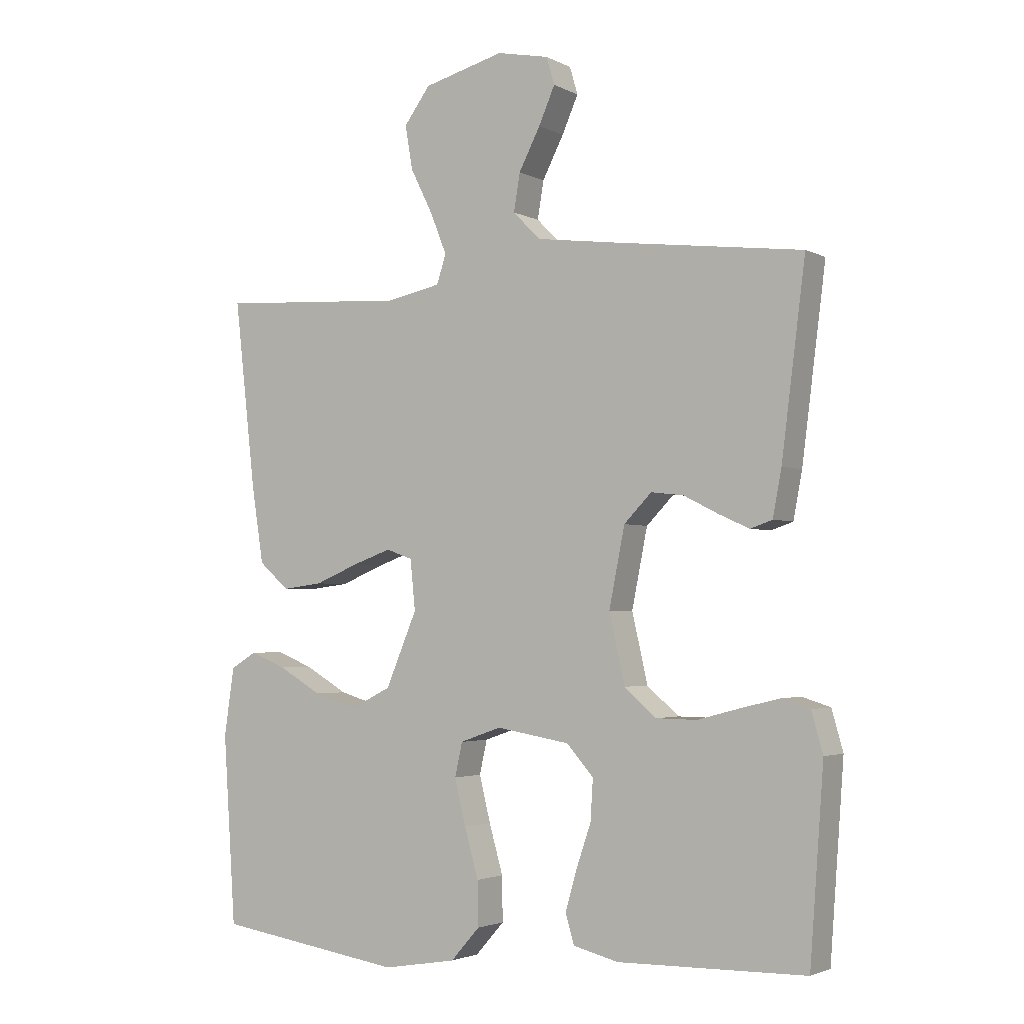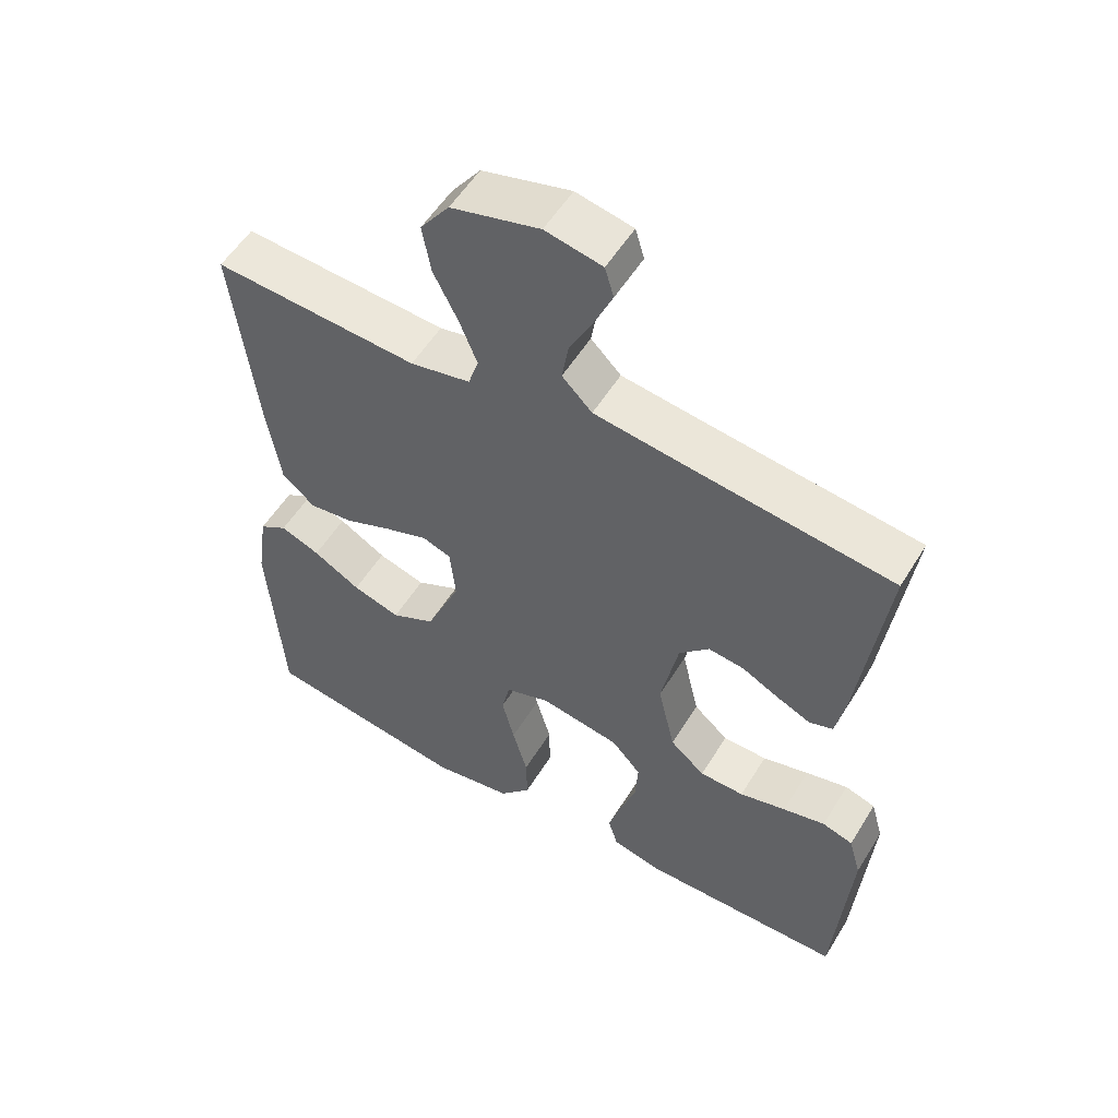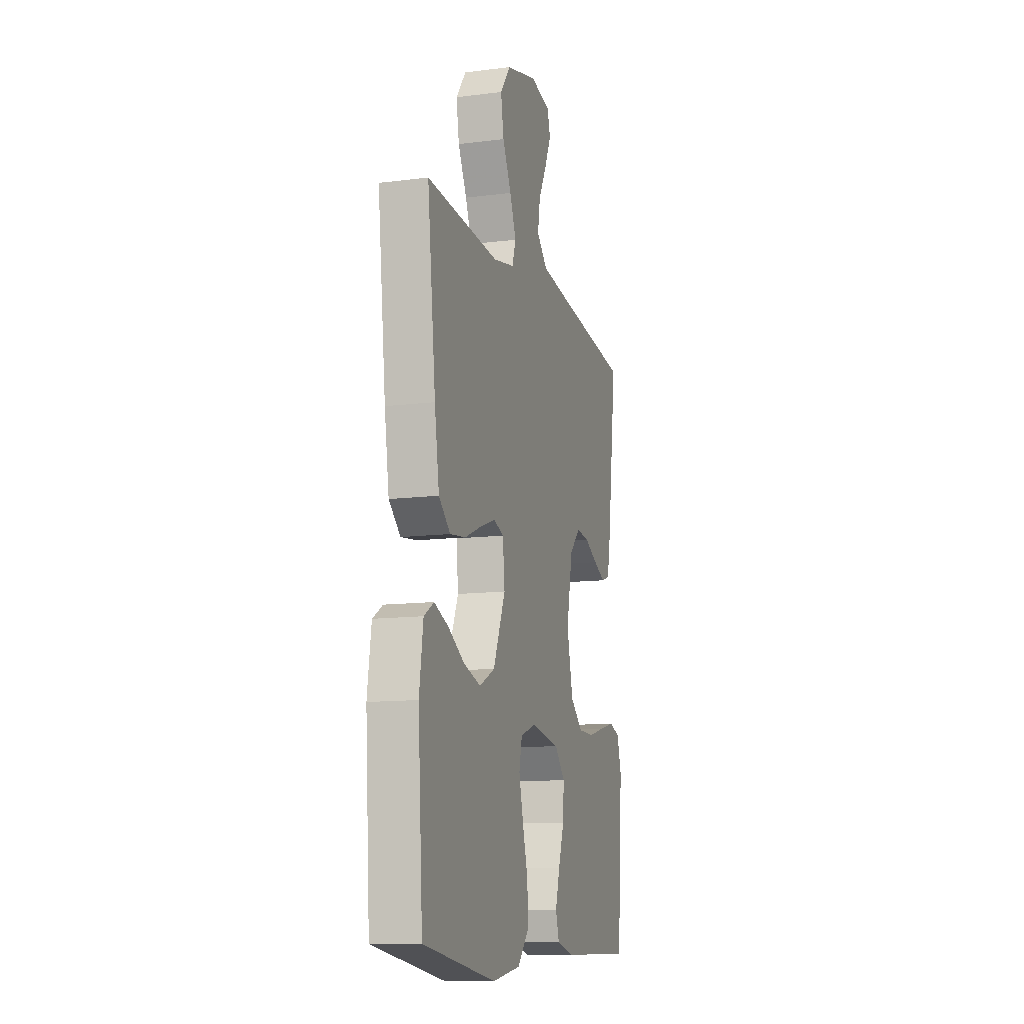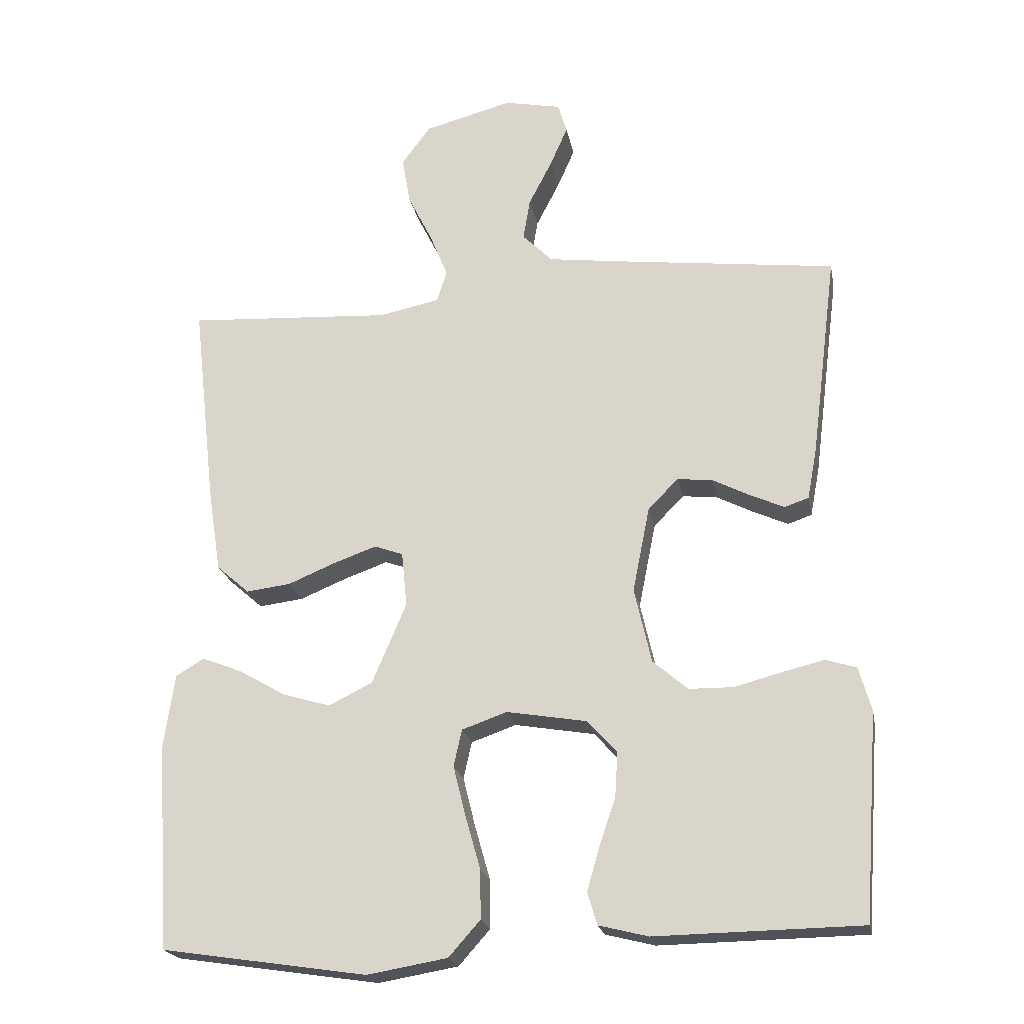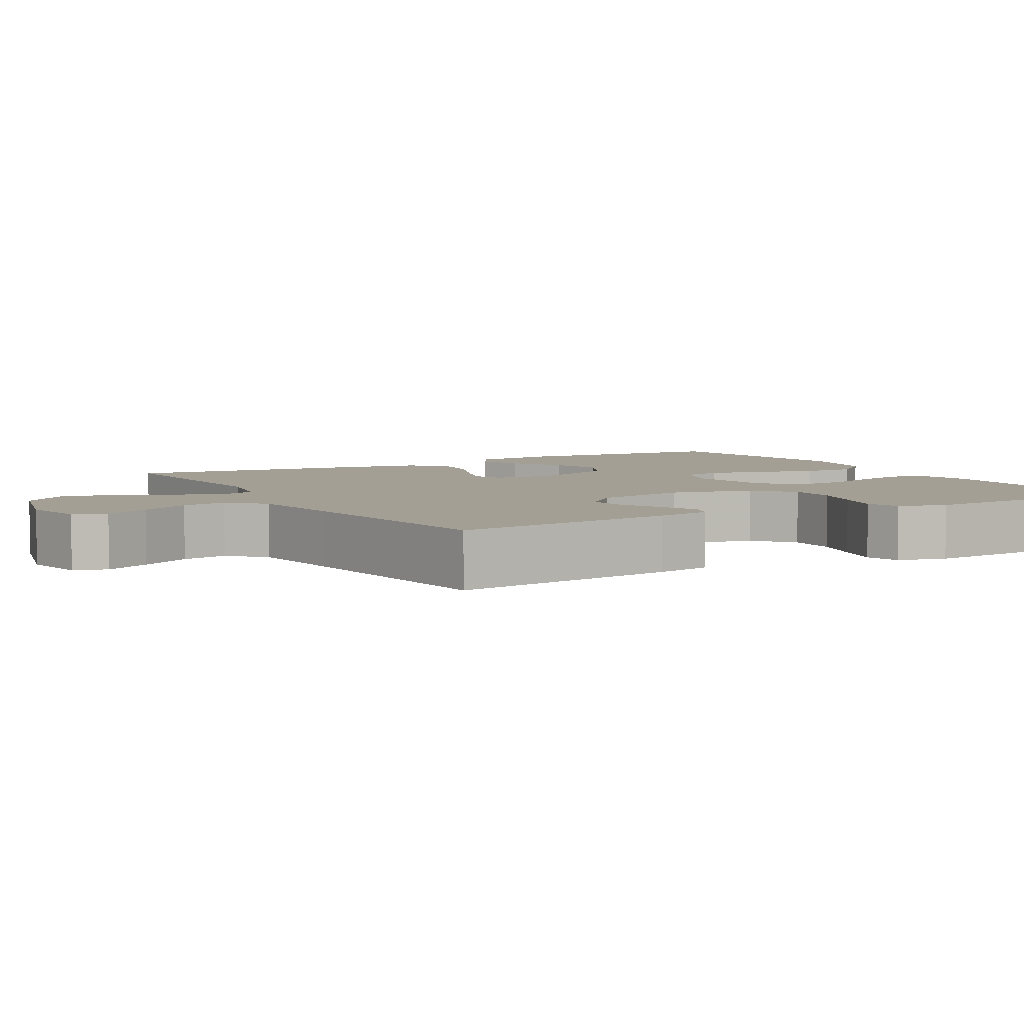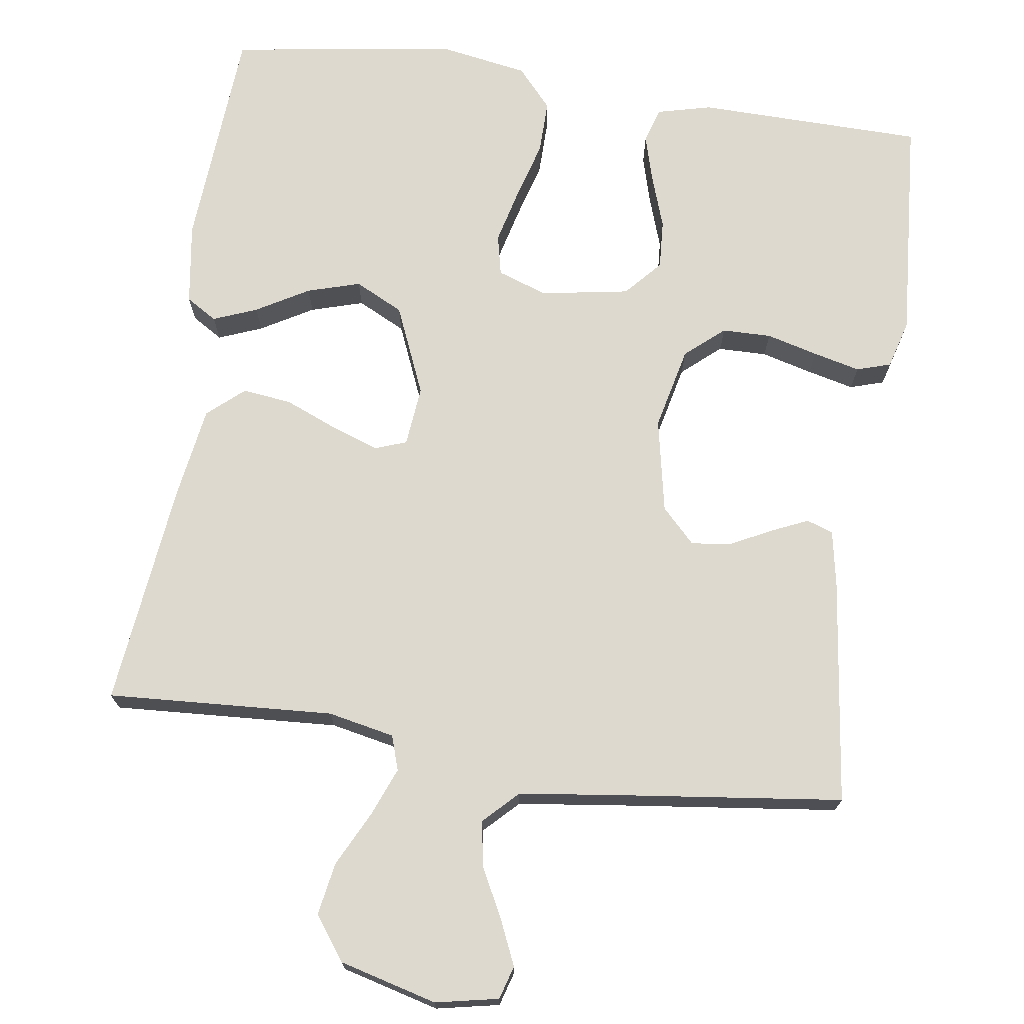
<metadata>
{"format":"obj","ext":"obj","renderer":"f3d","projection":"perspective","resolution":1024,"background":"white","views":[{"elev":-2.8,"azim":31.4,"up":"+Z"},{"elev":54.7,"azim":31.1,"up":"+Z"},{"elev":-12.0,"azim":-73.2,"up":"+Z"},{"elev":-21.3,"azim":10.7,"up":"+Z"},{"elev":5.3,"azim":60.2,"up":"+Y"},{"elev":71.8,"azim":8.3,"up":"+Y"}]}
</metadata>
<code>
v 0.5 0.07 0.5
v 0.462 0.07 0.2
v 0.448 0.07 0.126
v 0.413 0.07 0.114
v 0.364 0.07 0.136
v 0.309 0.07 0.164
v 0.257 0.07 0.17
v 0.213 0.07 0.125
v 0.188 0.07 0
v 0.213 0.07 -0.11
v 0.264 0.07 -0.154
v 0.329 0.07 -0.155
v 0.397 0.07 -0.137
v 0.459 0.07 -0.122
v 0.504 0.07 -0.136
v 0.522 0.07 -0.2
v 0.5 0.07 -0.5
v 0.2 0.07 -0.505
v 0.128 0.07 -0.487
v 0.114 0.07 -0.44
v 0.132 0.07 -0.377
v 0.156 0.07 -0.307
v 0.16 0.07 -0.242
v 0.117 0.07 -0.194
v 0 0.07 -0.174
v -0.066 0.07 -0.197
v -0.078 0.07 -0.251
v -0.06 0.07 -0.324
v -0.038 0.07 -0.402
v -0.037 0.07 -0.473
v -0.083 0.07 -0.525
v -0.2 0.07 -0.545
v -0.5 0.07 -0.5
v -0.52 0.07 -0.2
v -0.504 0.07 -0.091
v -0.463 0.07 -0.066
v -0.405 0.07 -0.089
v -0.336 0.07 -0.129
v -0.266 0.07 -0.15
v -0.202 0.07 -0.118
v -0.152 0.07 0
v -0.16 0.07 0.08
v -0.202 0.07 0.095
v -0.264 0.07 0.073
v -0.334 0.07 0.044
v -0.399 0.07 0.036
v -0.447 0.07 0.078
v -0.466 0.07 0.2
v -0.5 0.07 0.5
v -0.2 0.07 0.482
v -0.112 0.07 0.5
v -0.097 0.07 0.546
v -0.123 0.07 0.611
v -0.159 0.07 0.683
v -0.171 0.07 0.753
v -0.129 0.07 0.81
v 0 0.07 0.844
v 0.083 0.07 0.827
v 0.096 0.07 0.783
v 0.07 0.07 0.724
v 0.036 0.07 0.658
v 0.026 0.07 0.598
v 0.07 0.07 0.554
v 0.2 0.07 0.537
v 0.5 0 0.5
v 0.462 0 0.2
v 0.448 0 0.126
v 0.413 0 0.114
v 0.364 0 0.136
v 0.309 0 0.164
v 0.257 0 0.17
v 0.213 0 0.125
v 0.188 0 0
v 0.213 0 -0.11
v 0.264 0 -0.154
v 0.329 0 -0.155
v 0.397 0 -0.137
v 0.459 0 -0.122
v 0.504 0 -0.136
v 0.522 0 -0.2
v 0.5 0 -0.5
v 0.2 0 -0.505
v 0.128 0 -0.487
v 0.114 0 -0.44
v 0.132 0 -0.377
v 0.156 0 -0.307
v 0.16 0 -0.242
v 0.117 0 -0.194
v 0 0 -0.174
v -0.066 0 -0.197
v -0.078 0 -0.251
v -0.06 0 -0.324
v -0.038 0 -0.402
v -0.037 0 -0.473
v -0.083 0 -0.525
v -0.2 0 -0.545
v -0.5 0 -0.5
v -0.52 0 -0.2
v -0.504 0 -0.091
v -0.463 0 -0.066
v -0.405 0 -0.089
v -0.336 0 -0.129
v -0.266 0 -0.15
v -0.202 0 -0.118
v -0.152 0 0
v -0.16 0 0.08
v -0.202 0 0.095
v -0.264 0 0.073
v -0.334 0 0.044
v -0.399 0 0.036
v -0.447 0 0.078
v -0.466 0 0.2
v -0.5 0 0.5
v -0.2 0 0.482
v -0.112 0 0.5
v -0.097 0 0.546
v -0.123 0 0.611
v -0.159 0 0.683
v -0.171 0 0.753
v -0.129 0 0.81
v 0 0 0.844
v 0.083 0 0.827
v 0.096 0 0.783
v 0.07 0 0.724
v 0.036 0 0.658
v 0.026 0 0.598
v 0.07 0 0.554
v 0.2 0 0.537
f 59 60 61
f 58 59 61
f 57 58 61
f 56 57 61
f 55 56 61
f 54 55 61
f 53 54 61
f 52 53 61 62
f 51 52 62 63
f 48 49 50
f 47 48 50
f 46 47 50
f 45 46 50
f 44 45 50
f 43 44 50 51
f 51 63 64
f 43 51 64
f 42 43 64
f 36 37 38
f 35 36 38
f 34 35 38
f 33 34 38
f 32 33 38
f 31 32 38
f 30 31 38
f 29 30 38
f 28 29 38
f 27 28 38 39
f 26 27 39 40
f 20 21 22
f 19 20 22
f 18 19 22
f 17 18 22
f 16 17 22
f 15 16 22
f 14 15 22
f 13 14 22
f 12 13 22
f 11 12 22 23
f 10 11 23 24
f 4 5 6
f 3 4 6
f 2 3 6
f 1 2 6
f 64 1 6
f 64 6 7
f 64 7 8
f 42 64 8
f 41 42 8
f 41 8 9
f 40 41 9
f 26 40 9
f 25 26 9
f 9 10 24 25
f 125 124 123
f 125 123 122
f 125 122 121
f 125 121 120
f 125 120 119
f 125 119 118
f 125 118 117
f 126 125 117 116
f 127 126 116 115
f 114 113 112
f 114 112 111
f 114 111 110
f 114 110 109
f 114 109 108
f 115 114 108 107
f 128 127 115
f 128 115 107
f 128 107 106
f 102 101 100
f 102 100 99
f 102 99 98
f 102 98 97
f 102 97 96
f 102 96 95
f 102 95 94
f 102 94 93
f 102 93 92
f 103 102 92 91
f 104 103 91 90
f 86 85 84
f 86 84 83
f 86 83 82
f 86 82 81
f 86 81 80
f 86 80 79
f 86 79 78
f 86 78 77
f 86 77 76
f 87 86 76 75
f 88 87 75 74
f 70 69 68
f 70 68 67
f 70 67 66
f 70 66 65
f 70 65 128
f 71 70 128
f 72 71 128
f 72 128 106
f 72 106 105
f 73 72 105
f 73 105 104
f 73 104 90
f 73 90 89
f 89 88 74 73
f 1 65 66 2
f 2 66 67 3
f 3 67 68 4
f 4 68 69 5
f 5 69 70 6
f 6 70 71 7
f 7 71 72 8
f 8 72 73 9
f 9 73 74 10
f 10 74 75 11
f 11 75 76 12
f 12 76 77 13
f 13 77 78 14
f 14 78 79 15
f 15 79 80 16
f 16 80 81 17
f 17 81 82 18
f 18 82 83 19
f 19 83 84 20
f 20 84 85 21
f 21 85 86 22
f 22 86 87 23
f 23 87 88 24
f 24 88 89 25
f 25 89 90 26
f 26 90 91 27
f 27 91 92 28
f 28 92 93 29
f 29 93 94 30
f 30 94 95 31
f 31 95 96 32
f 32 96 97 33
f 33 97 98 34
f 34 98 99 35
f 35 99 100 36
f 36 100 101 37
f 37 101 102 38
f 38 102 103 39
f 39 103 104 40
f 40 104 105 41
f 41 105 106 42
f 42 106 107 43
f 43 107 108 44
f 44 108 109 45
f 45 109 110 46
f 46 110 111 47
f 47 111 112 48
f 48 112 113 49
f 49 113 114 50
f 50 114 115 51
f 51 115 116 52
f 52 116 117 53
f 53 117 118 54
f 54 118 119 55
f 55 119 120 56
f 56 120 121 57
f 57 121 122 58
f 58 122 123 59
f 59 123 124 60
f 60 124 125 61
f 61 125 126 62
f 62 126 127 63
f 63 127 128 64
f 64 128 65 1

</code>
